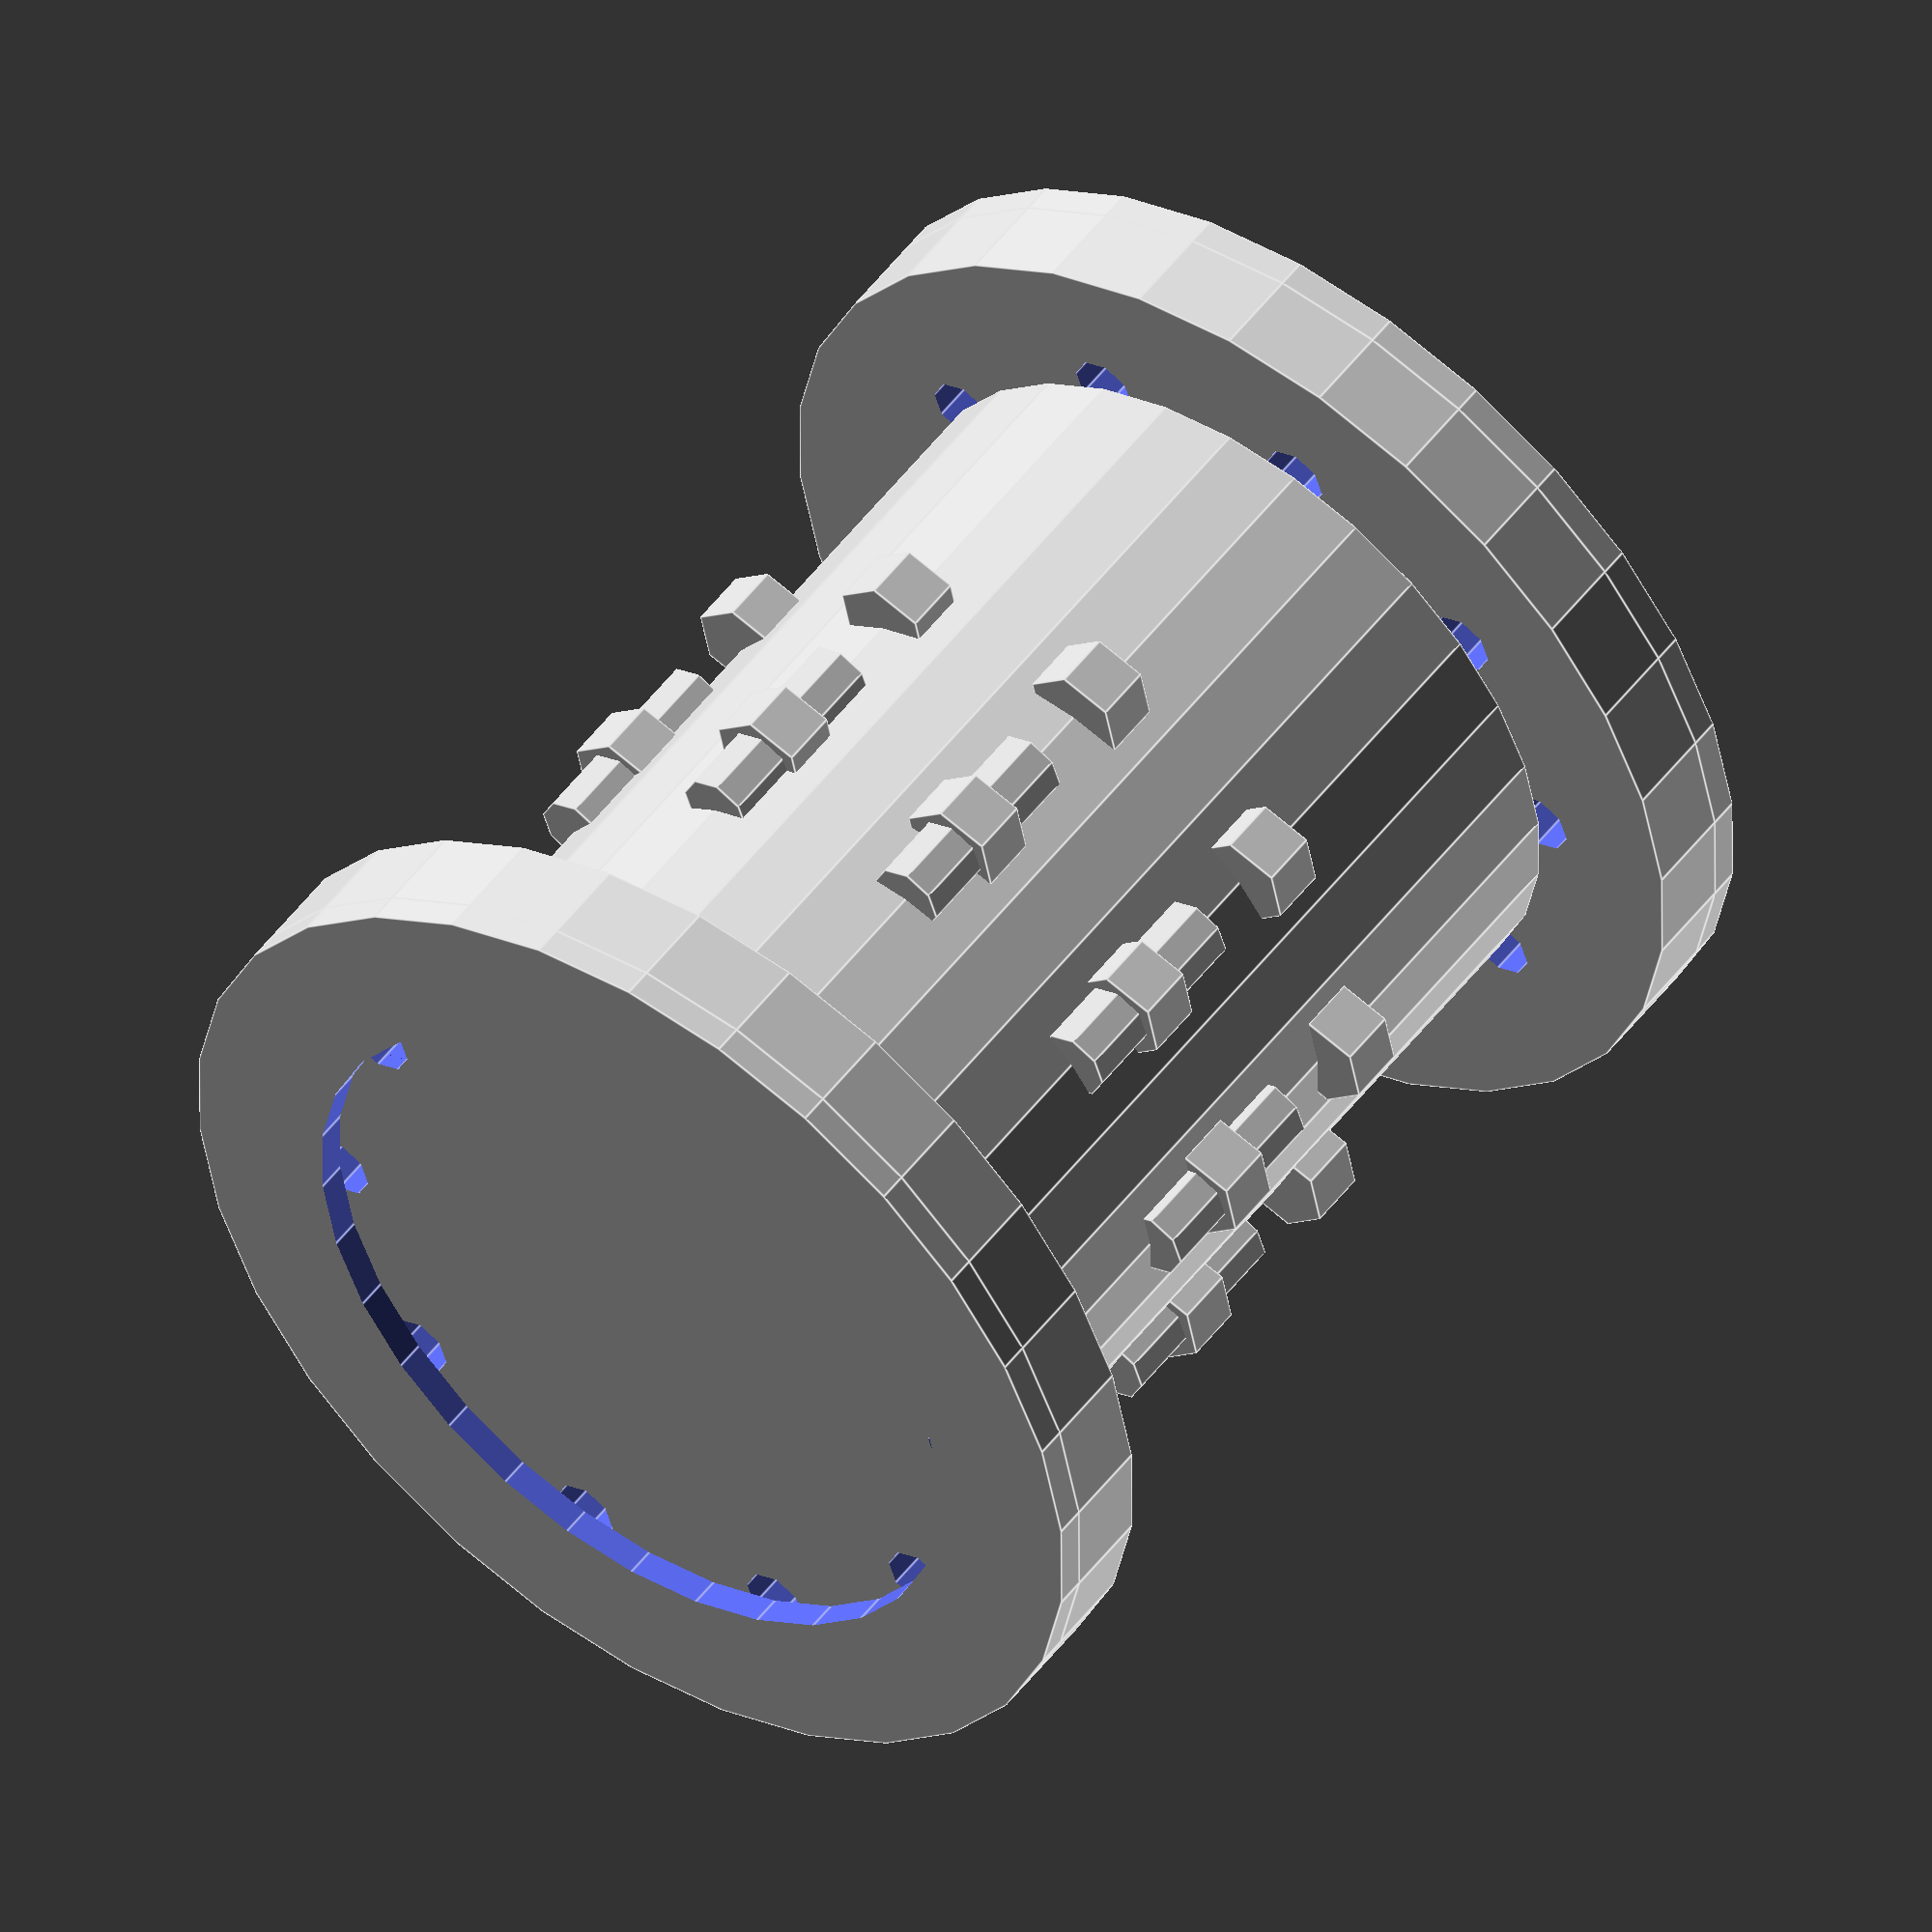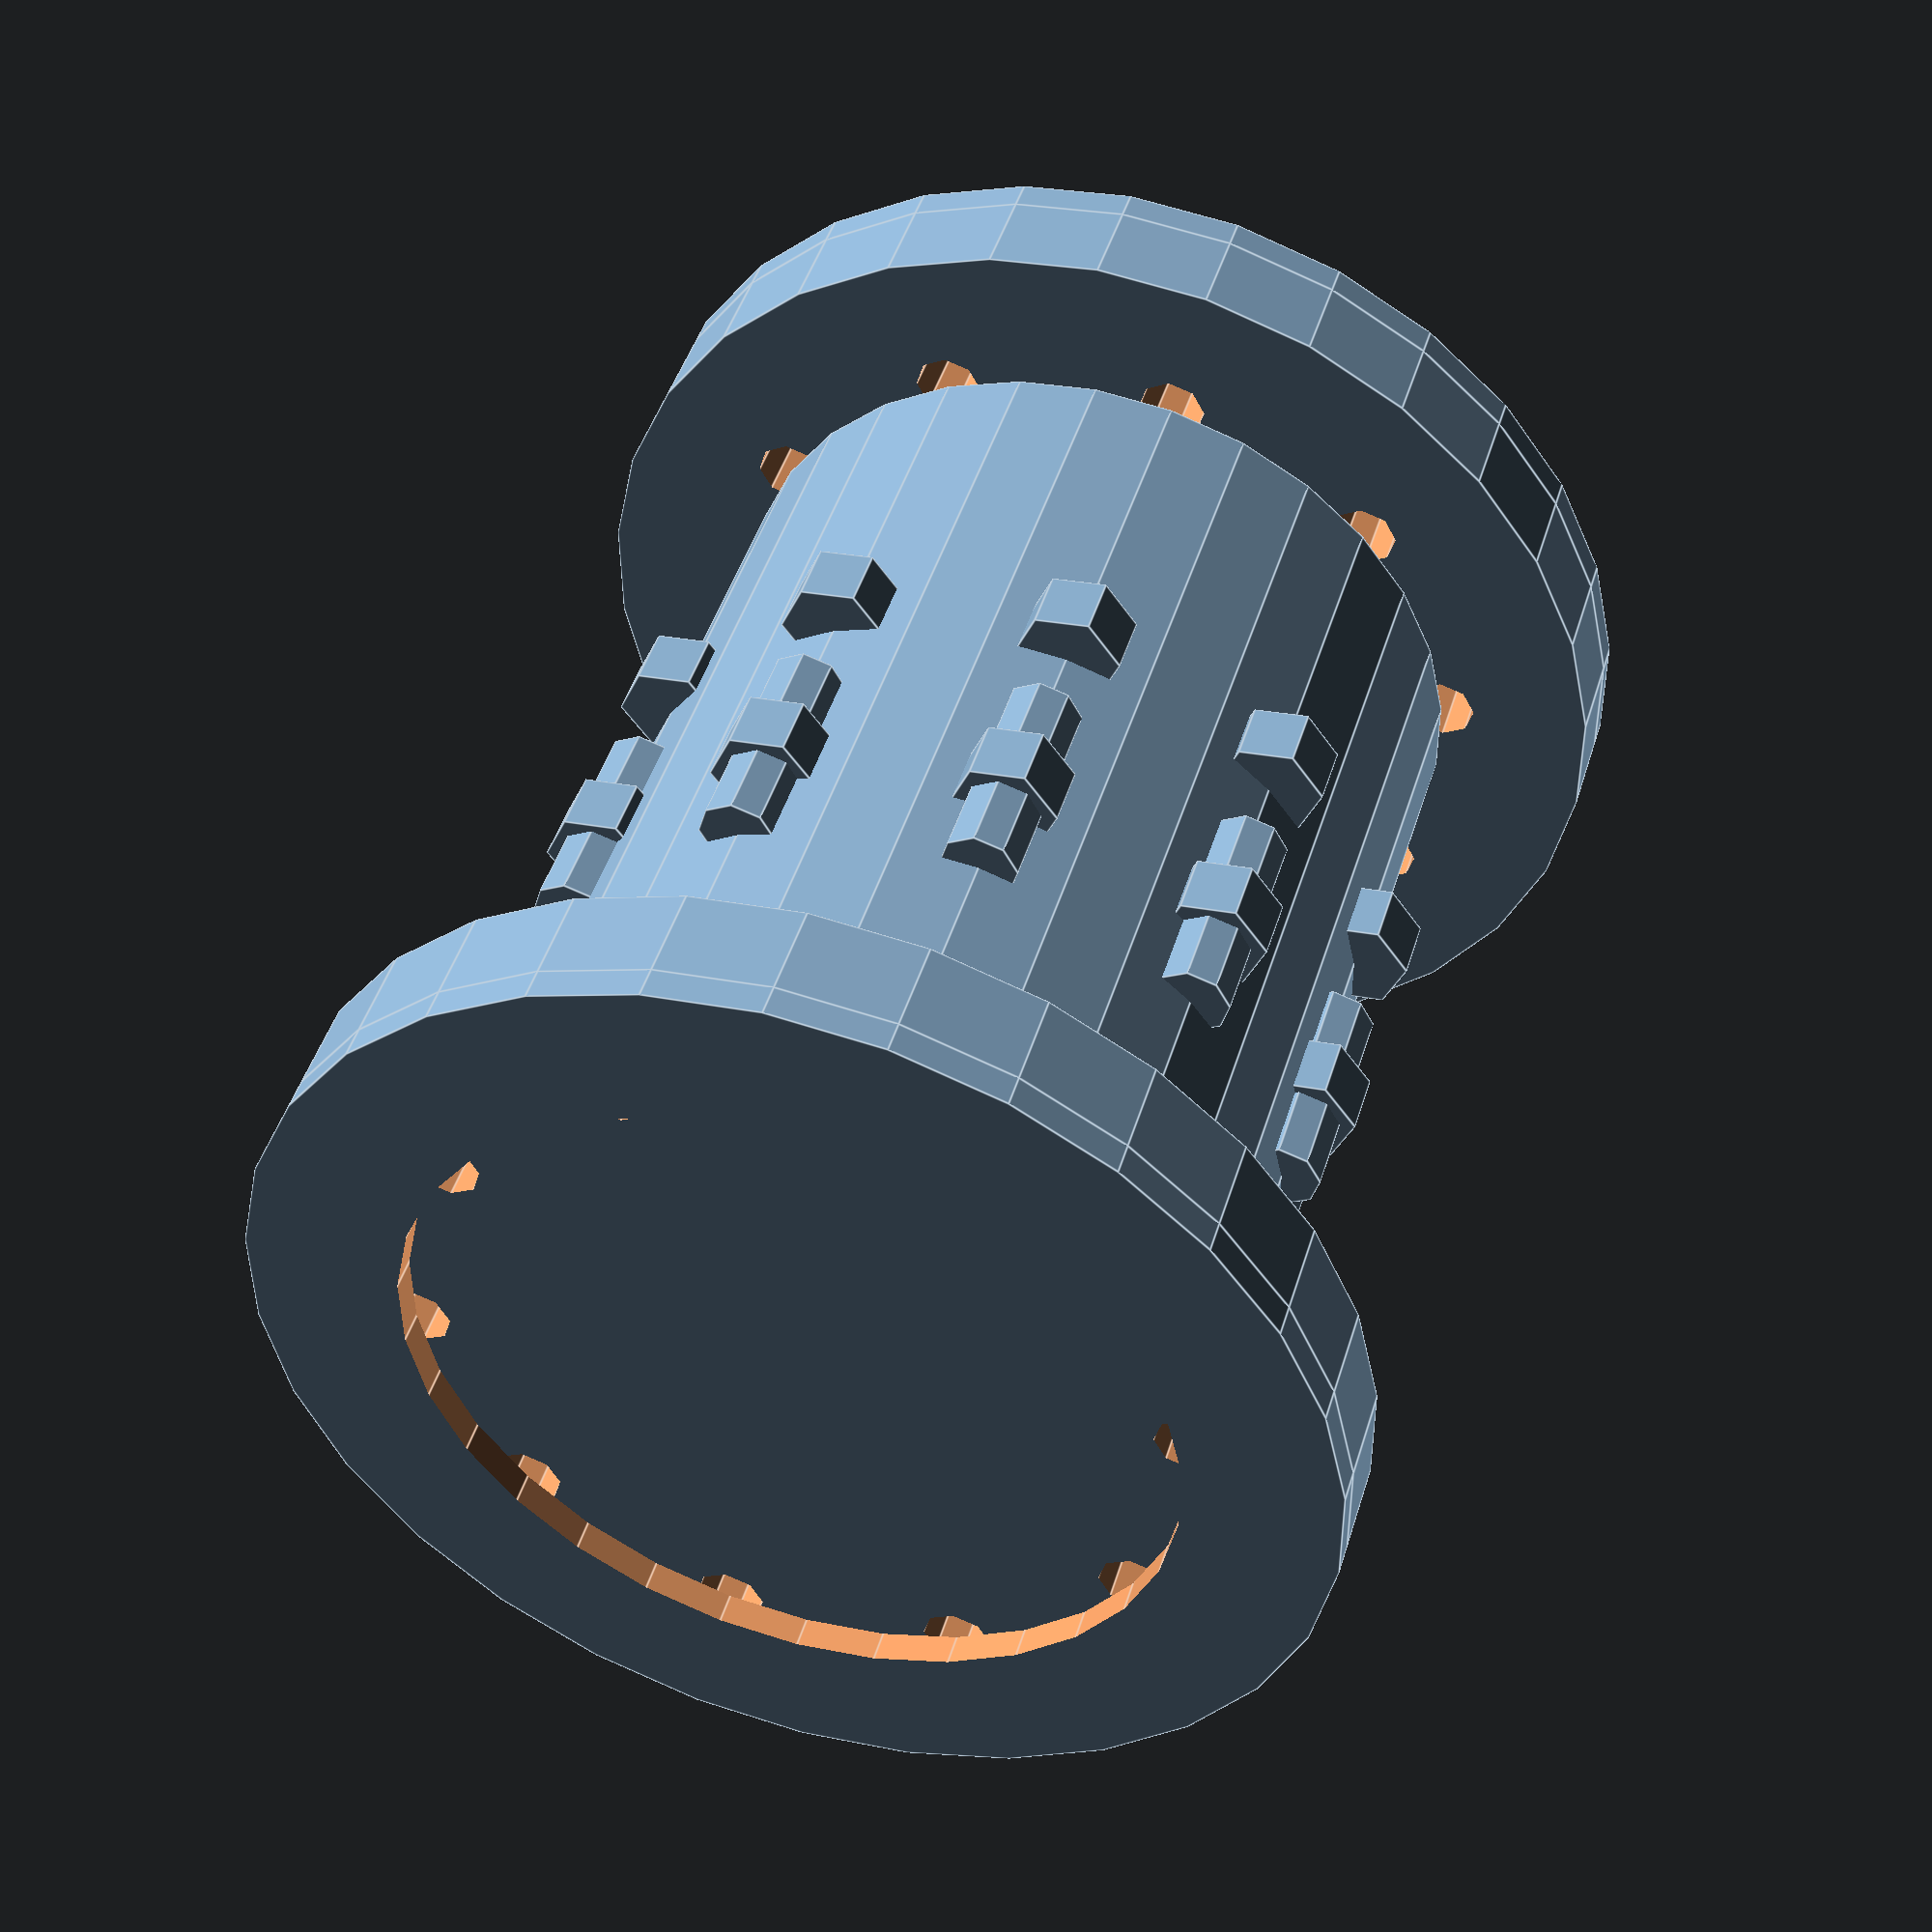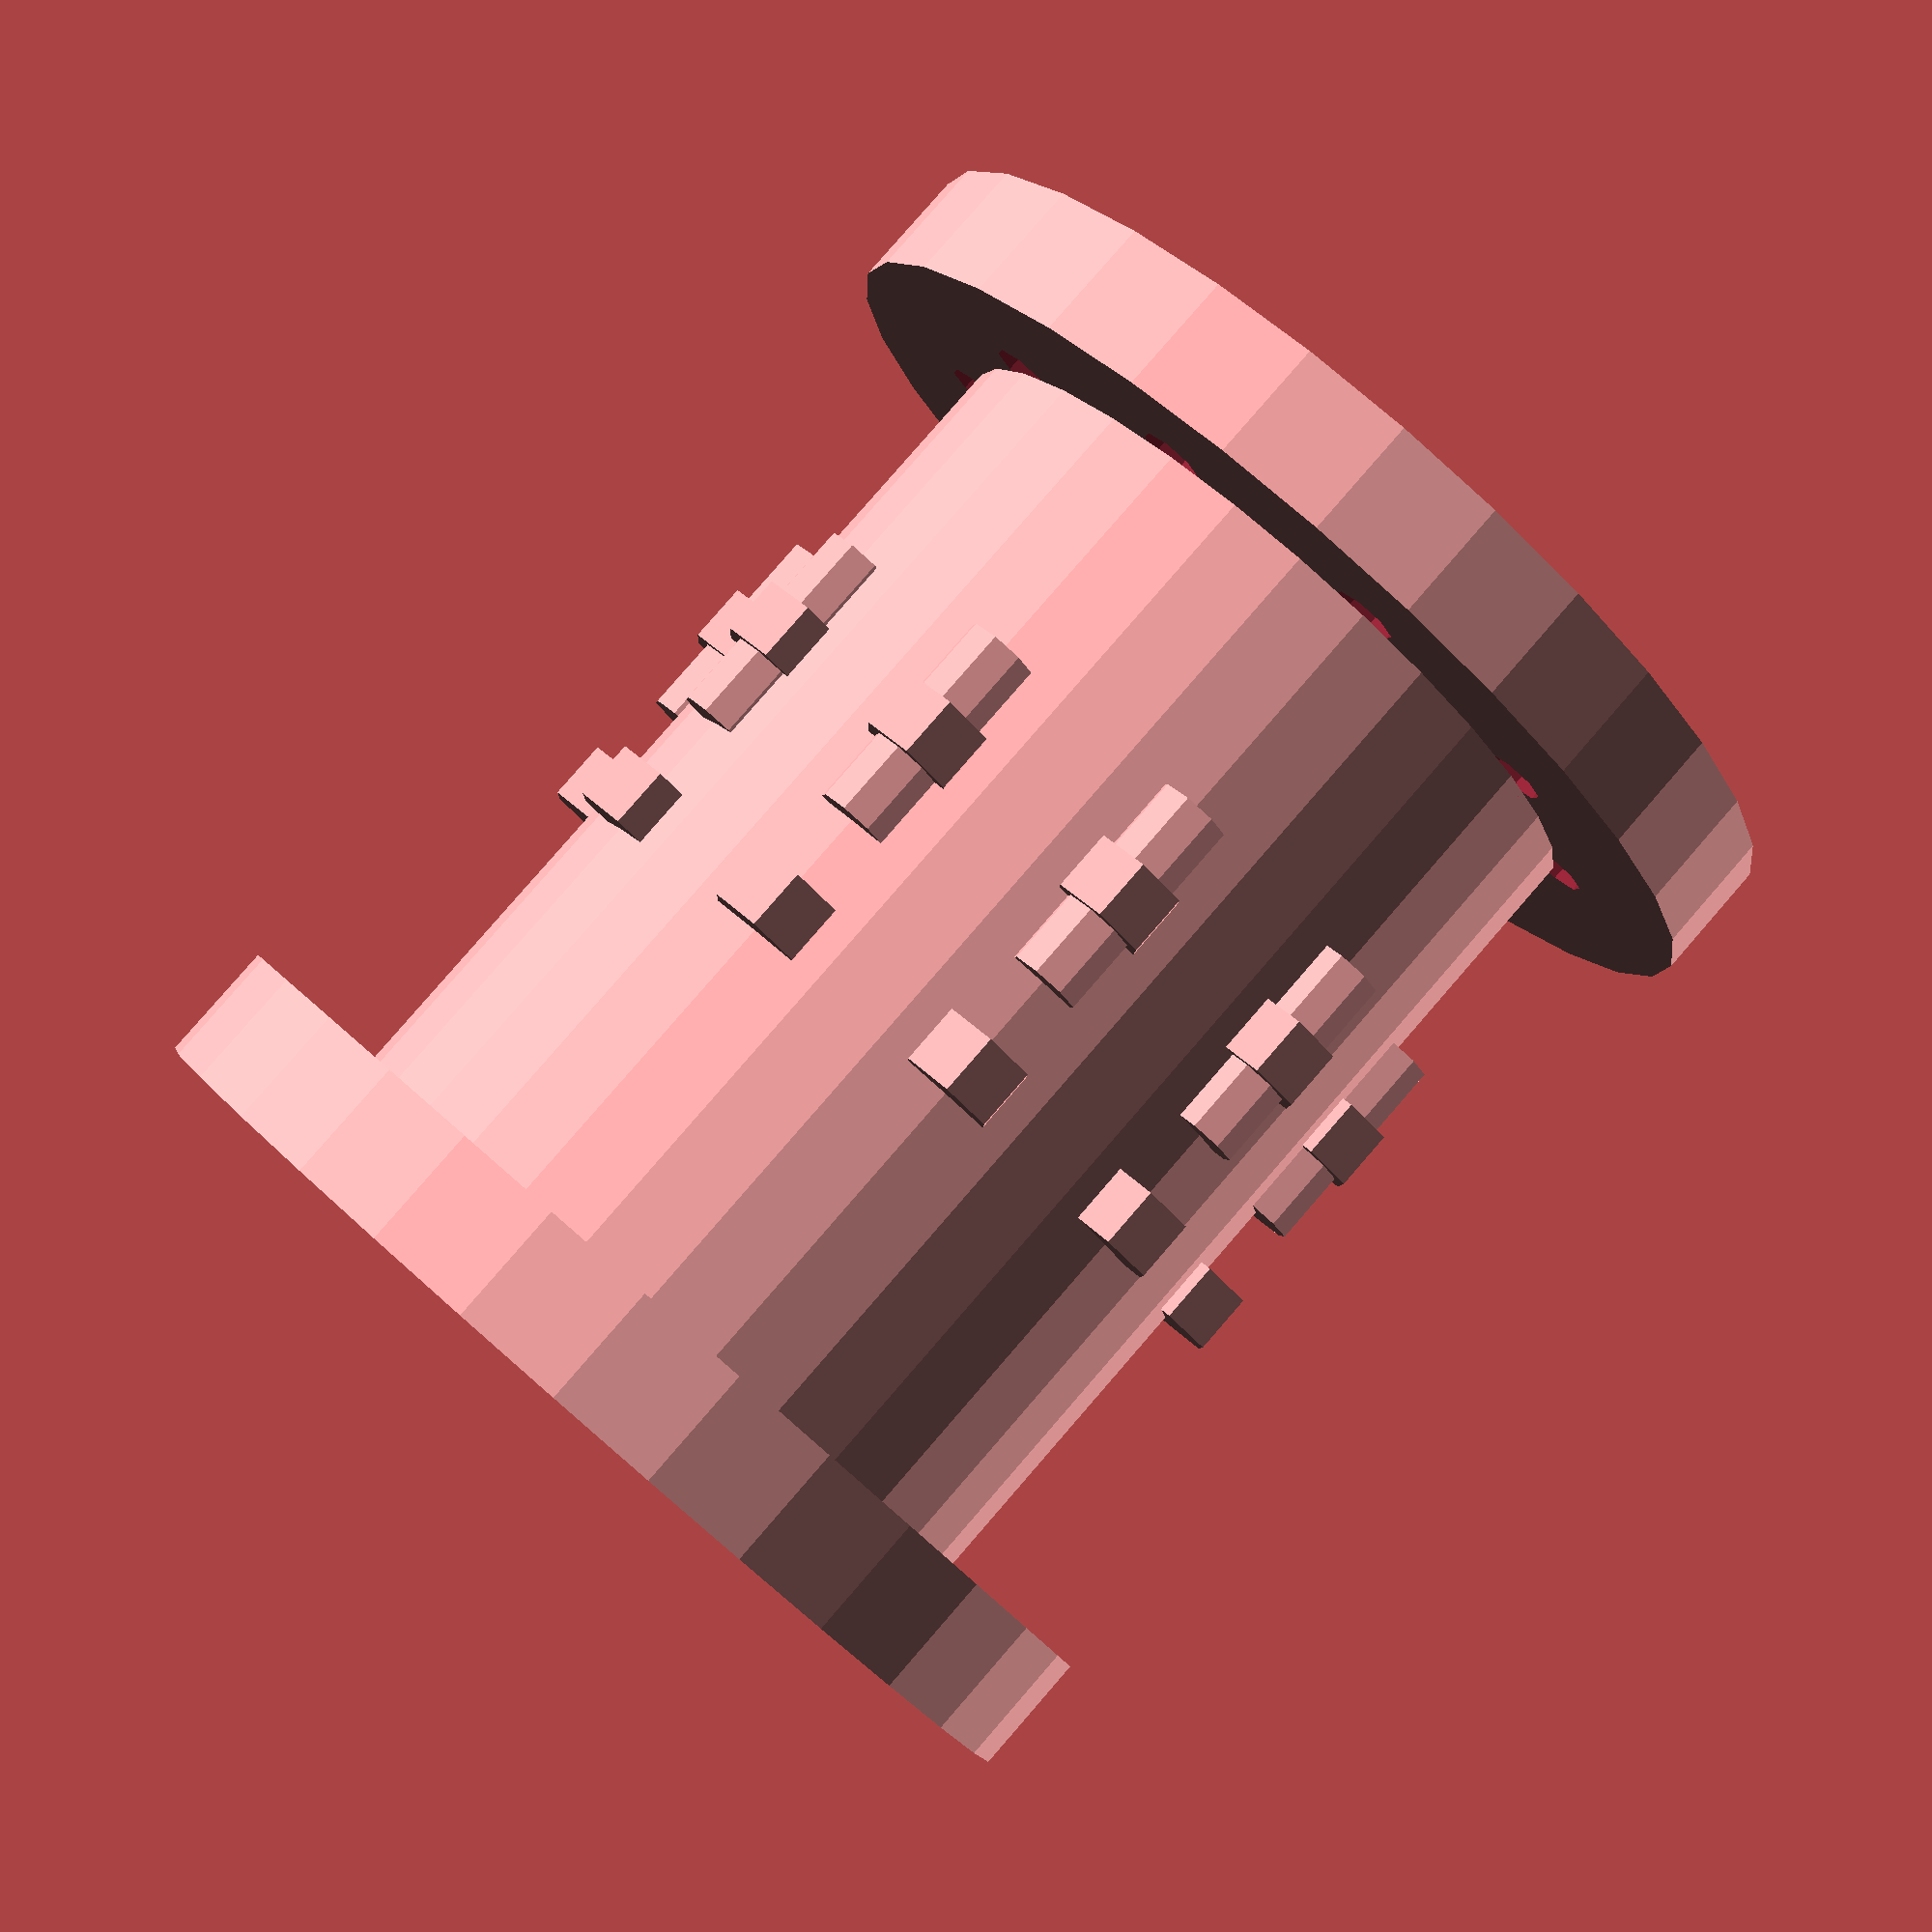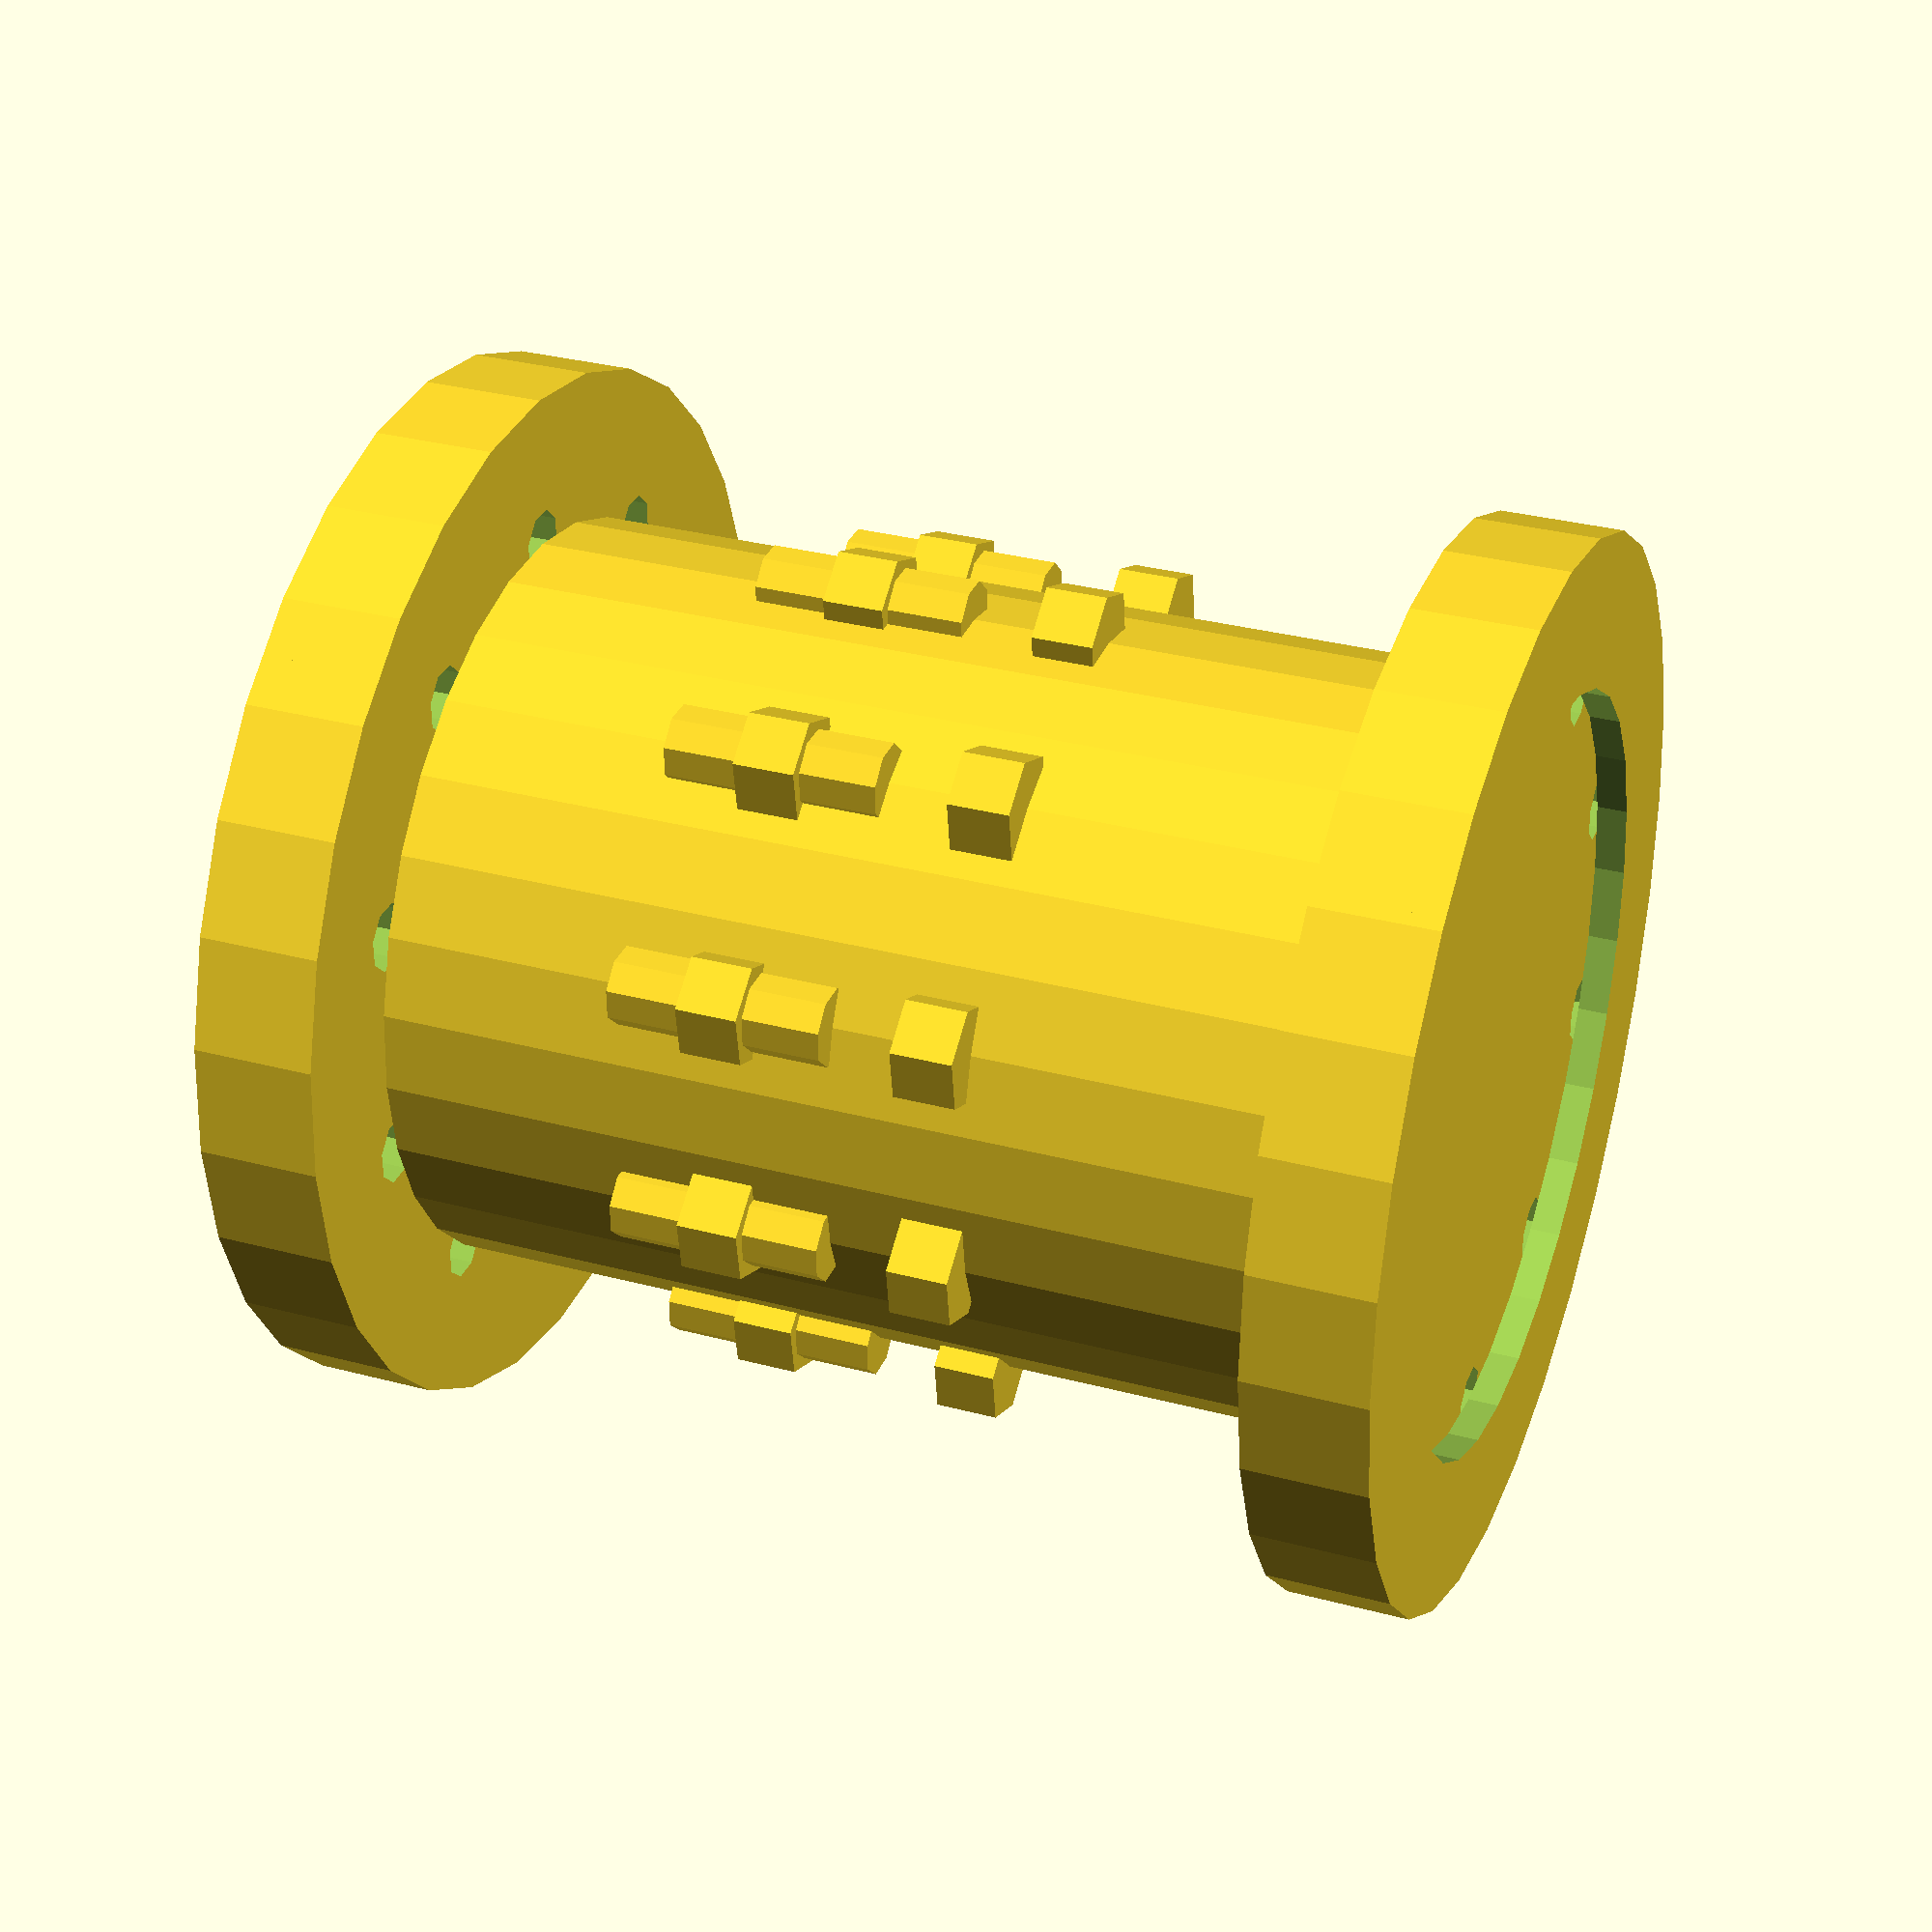
<openscad>
//start

// Parameters
central_body_diameter = 50;
central_body_length = 60; // Extended length to match the original model
flange_diameter = 70;
flange_thickness = 6; // Increased thickness to match the original model
spacer_ring_thickness = 2; // Reduced thickness to match the original model
bolt_diameter = 5;
bolt_length = 14; // Extended length to match the original model
nut_diameter = 7; 
bolt_spacing_radius = 25;
num_bolts = 10;

// Central Body
module central_body() {
    cylinder(d=central_body_diameter, h=central_body_length, center=true);
}

// Flange Plate
module flange_plate() {
    difference() {
        cylinder(d=flange_diameter, h=flange_thickness, center=true);
        for (i = [0:num_bolts-1]) {
            angle = i * 360 / num_bolts;
            x = bolt_spacing_radius * cos(angle);
            y = bolt_spacing_radius * sin(angle);
            translate([x, y, 0]) cylinder(d=bolt_diameter - 0.5, h=flange_thickness + 2, center=true);
        }
    }
}

// Spacer Ring
module spacer_ring() {
    difference() {
        cylinder(d=flange_diameter, h=spacer_ring_thickness, center=true);
        cylinder(d=central_body_diameter, h=spacer_ring_thickness + 2, center=true);
    }
}

// Bolt
module bolt() {
    translate([0, 0, -bolt_length/2])
        cylinder(d=bolt_diameter, h=bolt_length, center=true);
}

// Nut
module nut() {
    cylinder(d=nut_diameter, h=bolt_diameter - 1, $fn=6, center=true);
}

// Assembly
module coupling() {
    // Central Body
    central_body();

    // Flange Plates
    translate([0, 0, central_body_length/2 + flange_thickness/2]) flange_plate(); // Adjusted position
    translate([0, 0, -central_body_length/2 - flange_thickness/2]) flange_plate(); // Adjusted position

    // Spacer Rings
    translate([0, 0, central_body_length/2 + flange_thickness + spacer_ring_thickness/2]) spacer_ring(); // Adjusted position
    translate([0, 0, -central_body_length/2 - flange_thickness - spacer_ring_thickness/2]) spacer_ring(); // Adjusted position

    // Bolts and Nuts
    for (i = [0:num_bolts-1]) {
        angle = i * 360 / num_bolts;
        x = bolt_spacing_radius * cos(angle);
        y = bolt_spacing_radius * sin(angle);
        
        // Bolts
        translate([x, y, 0]) bolt();
        
        // Nuts
        translate([x, y, bolt_length/2]) nut(); // Adjusted position
        translate([x, y, -bolt_length/2]) nut(); // Adjusted position
    }
}

// Render the coupling
coupling();


</openscad>
<views>
elev=309.3 azim=42.2 roll=215.5 proj=o view=edges
elev=133.1 azim=186.4 roll=343.1 proj=p view=edges
elev=277.2 azim=212.3 roll=41.0 proj=p view=wireframe
elev=148.0 azim=201.5 roll=249.5 proj=p view=wireframe
</views>
